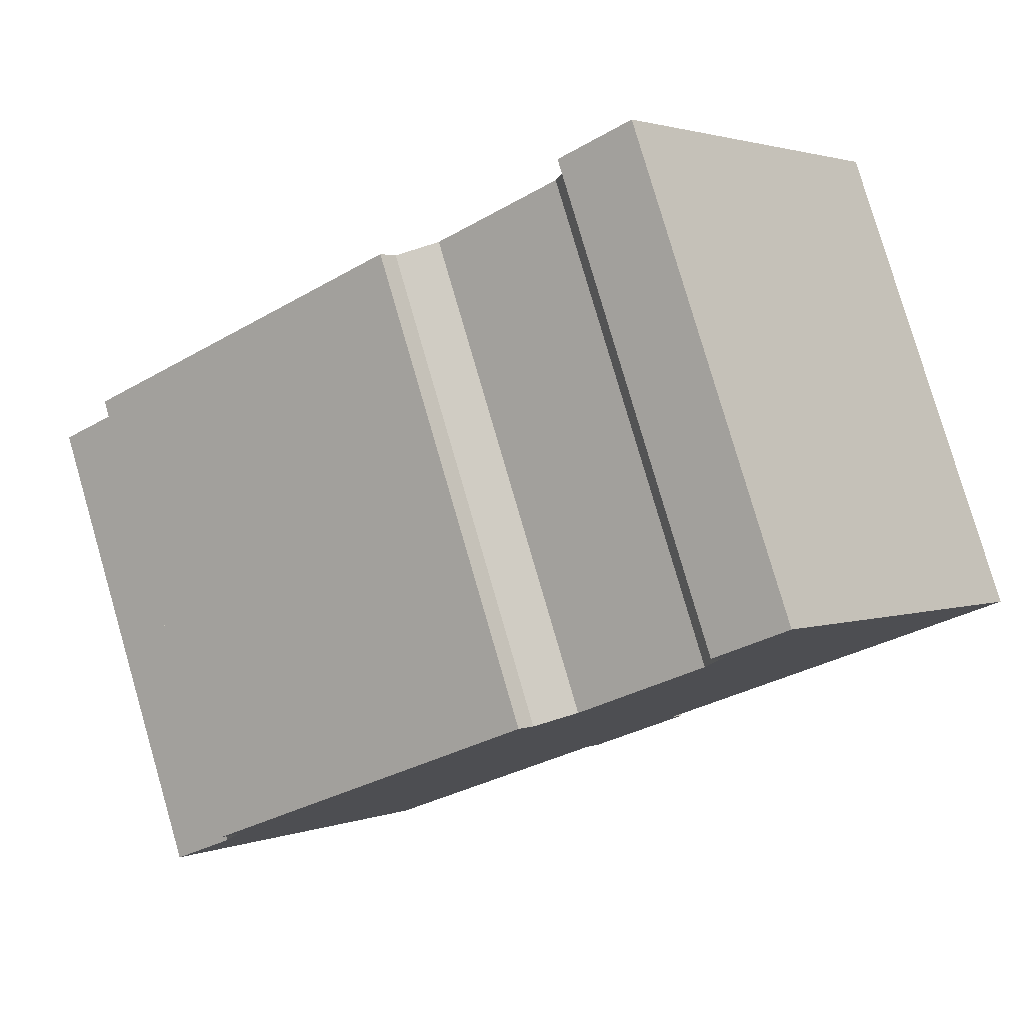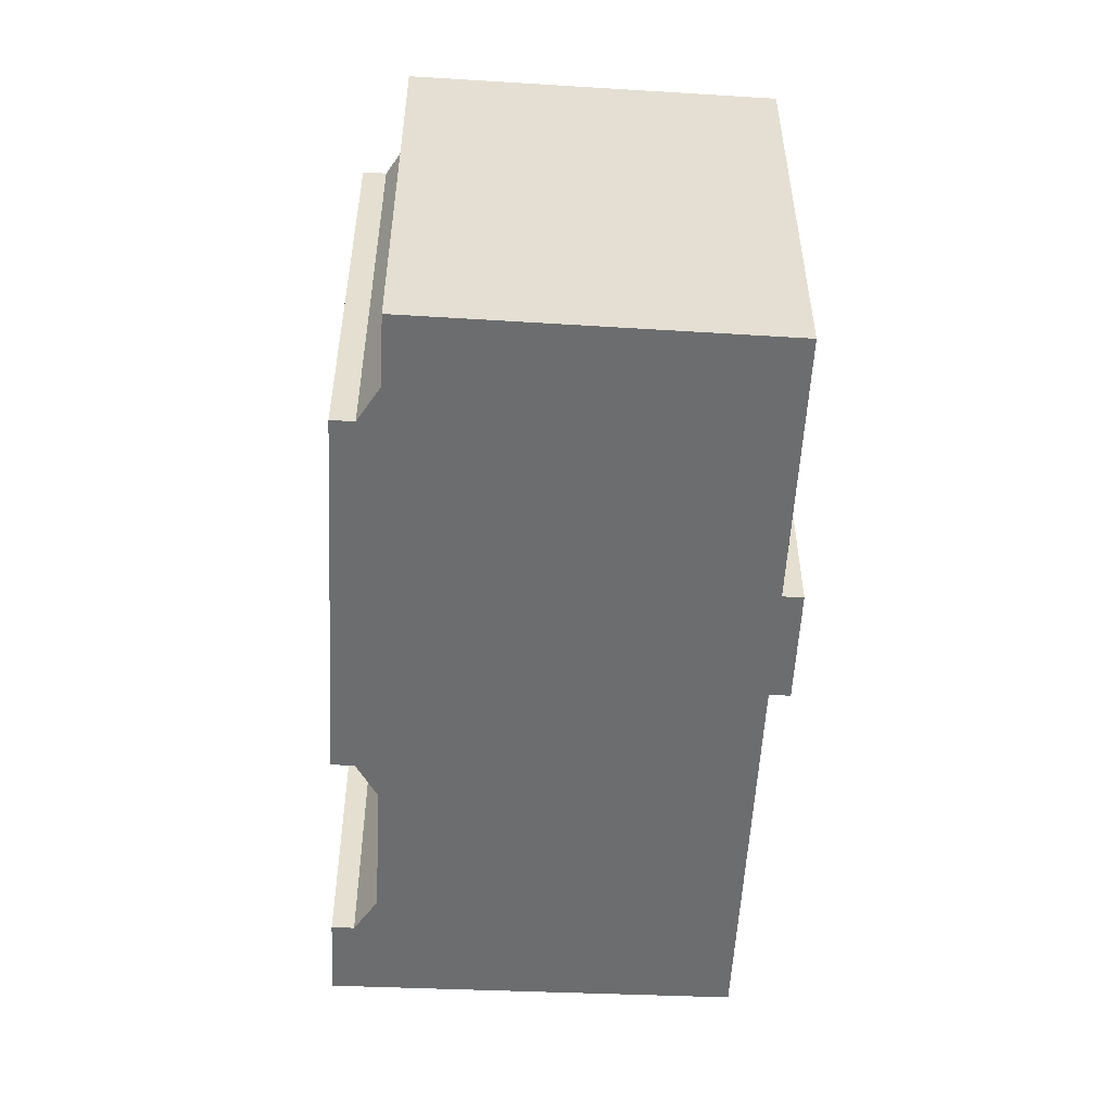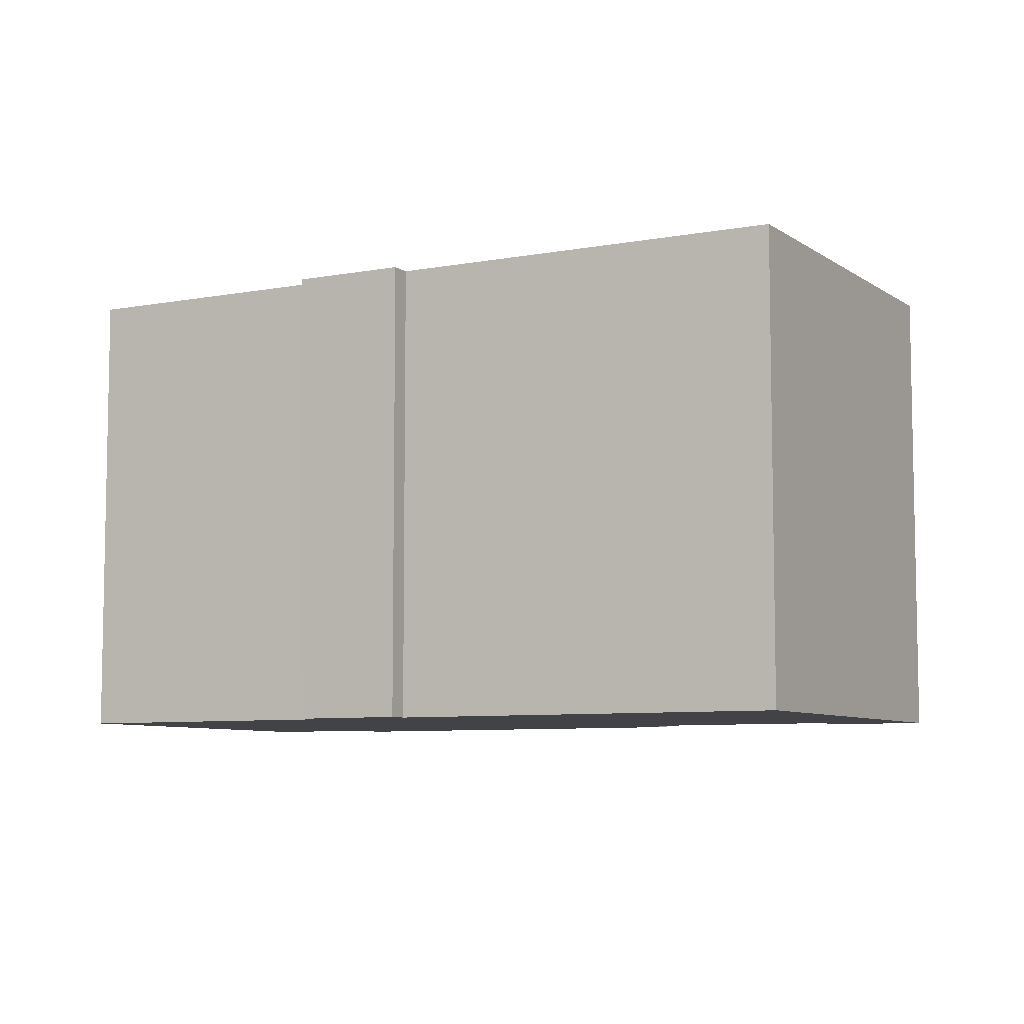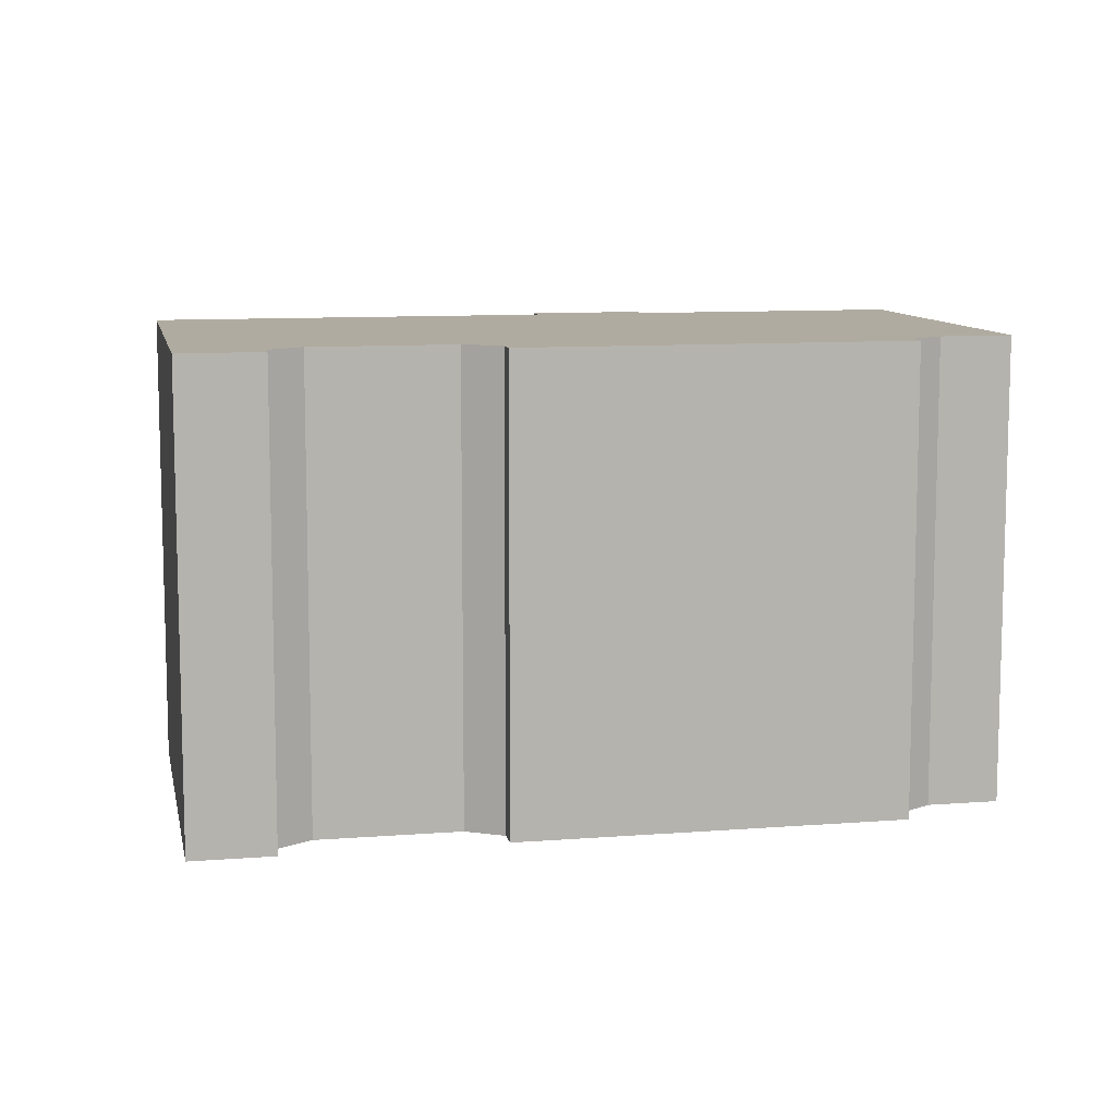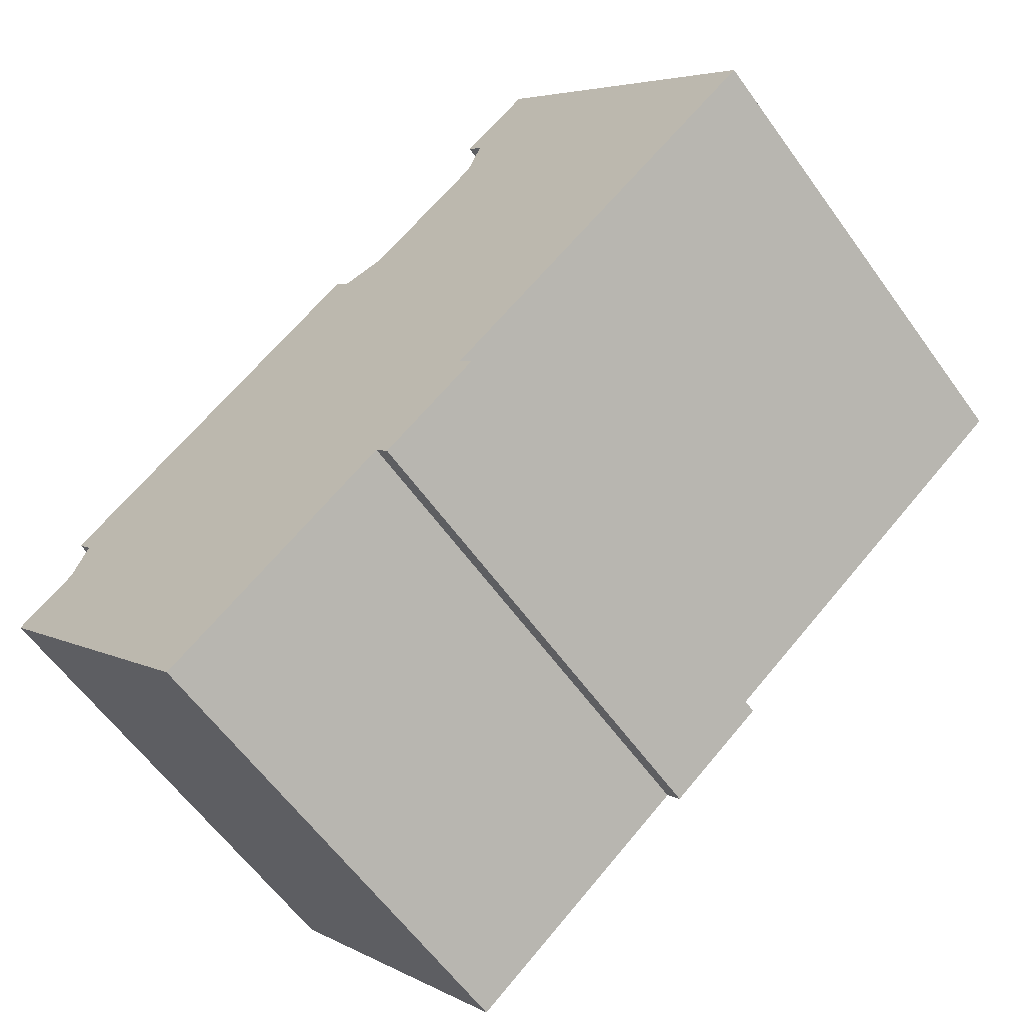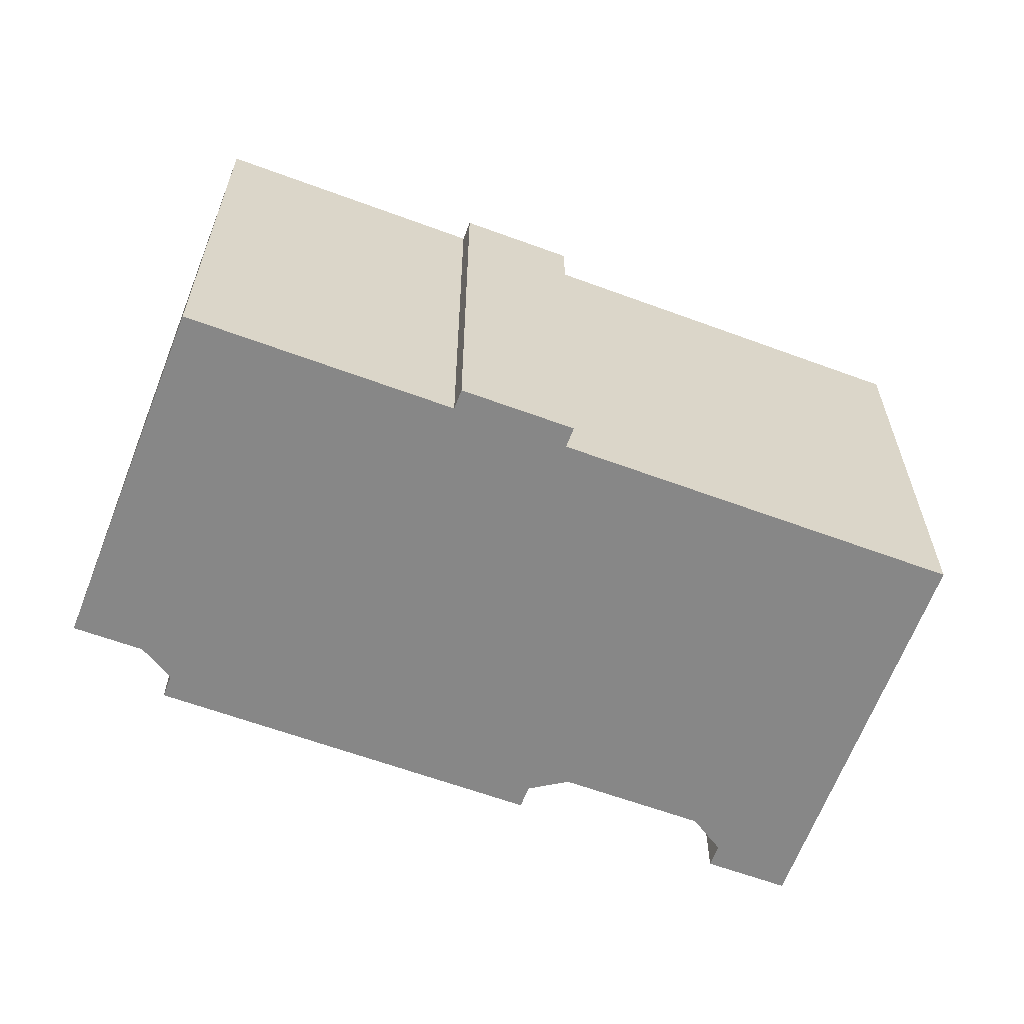
<metadata>
{"format":"obj","ext":"obj","renderer":"f3d","projection":"perspective","resolution":1024,"background":"white","views":[{"elev":79.7,"azim":163.8,"up":"+Z"},{"elev":-53.9,"azim":125.4,"up":"+Y"},{"elev":-7.3,"azim":-113.2,"up":"+Y"},{"elev":9.8,"azim":26.7,"up":"+Y"},{"elev":-60.4,"azim":-144.4,"up":"+Z"},{"elev":-62.5,"azim":-162.2,"up":"+Y"}]}
</metadata>
<code>
v  4.087 -3.224e-16 5.265
v  7.75 -4.061e-16 6.632
v  6.137 -4.841e-16 7.905
v  0 0 0
v  7.408 -3.796e-16 6.2
v  7.765 -3.185e-16 5.201
v  10.54 -1.848e-16 3.018
v  4.749 2.304e-16 -3.762
v  11.57 -1.778e-16 2.903
v  9.667 5.081e-16 -8.299
v  9.979 4.84e-16 -7.905
v  9.413 4.959e-16 -8.098
v  19.46 1.594e-16 -2.604
v  11.92 -2.047e-16 3.343
v  7.765 3.766e-16 -6.151
v  7.45 4.01e-16 -6.549
v  19.1 1.87e-16 -3.053
v  19.47 2.461e-16 -4.019
v  15.2 7.371e-16 -12.04
v  20.85 3.127e-16 -5.107
v  7.75 11.34 6.632
v  7.409 11.34 6.199
v  6.137 11.34 7.905
v  19.46 11.34 -2.604
v  19.1 11.34 -3.054
v  11.92 11.34 3.342
v  4.088 11.34 5.265
v  4.75 11.34 -3.763
v  0.0002411 11.34 -0.0003594
v  7.766 11.34 -6.151
v  9.414 11.34 -8.099
v  9.667 11.34 -8.299
v  9.979 11.34 -7.905
v  15.2 11.34 -12.04
v  7.766 11.34 5.201
v  10.54 11.34 3.018
v  11.58 11.34 2.903
v  19.47 11.34 -4.02
v  20.85 11.34 -5.107
v  7.45 11.34 -6.549
g defaultobject
f 1 2 3
f 2 1 4
f 2 4 5
f 5 4 6
f 6 4 7
f 7 4 8
f 7 8 9
f 10 11 12
f 9 13 14
f 13 9 8
f 13 8 15
f 13 15 16
f 13 16 12
f 13 12 17
f 17 12 18
f 18 12 11
f 18 11 19
f 18 19 20
f 21 22 23
f 24 25 26
f 27 28 29
f 28 27 30
f 30 27 23
f 30 23 31
f 31 23 32
f 32 23 33
f 33 23 34
f 34 23 35
f 35 23 22
f 34 35 36
f 34 36 37
f 34 37 38
f 34 38 39
f 38 37 26
f 38 26 25
f 31 40 30
f 27 4 1
f 4 27 29
f 23 1 3
f 1 23 27
f 2 23 3
f 23 2 21
f 5 21 2
f 21 5 22
f 6 22 5
f 22 6 35
f 7 35 6
f 35 7 36
f 9 36 7
f 36 9 37
f 26 9 14
f 9 26 37
f 13 26 14
f 26 13 24
f 17 24 13
f 24 17 25
f 18 25 17
f 25 18 38
f 20 38 18
f 38 20 39
f 19 39 20
f 39 19 34
f 33 19 11
f 19 33 34
f 10 33 11
f 33 10 32
f 31 10 12
f 10 31 32
f 40 12 16
f 12 40 31
f 30 16 15
f 16 30 40
f 28 15 8
f 15 28 30
f 29 8 4
f 8 29 28

</code>
